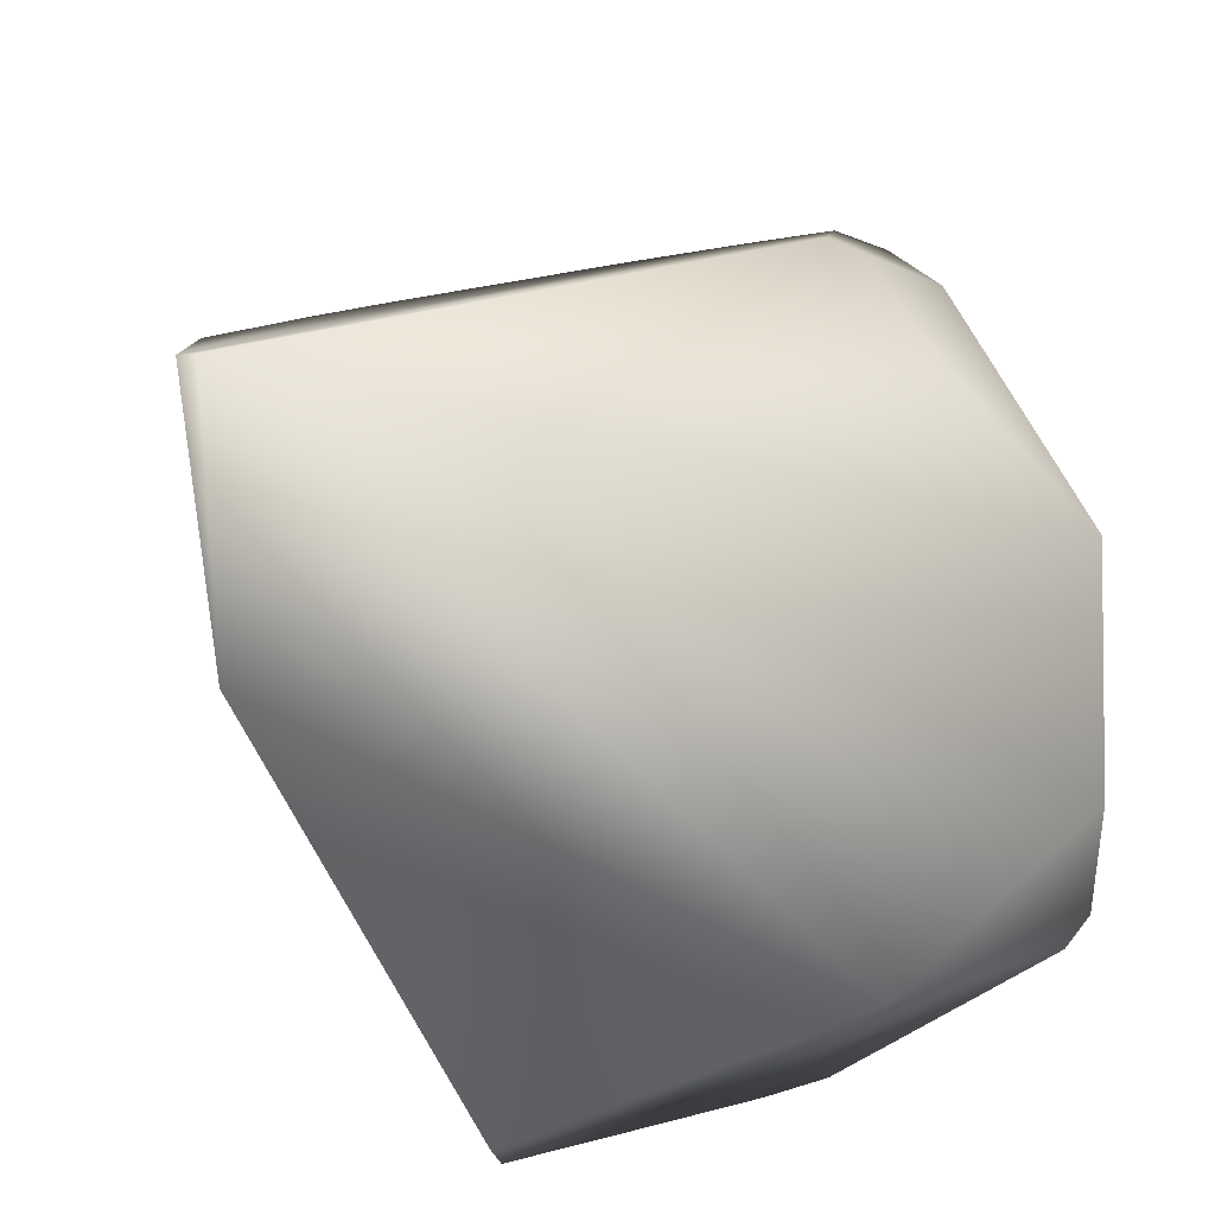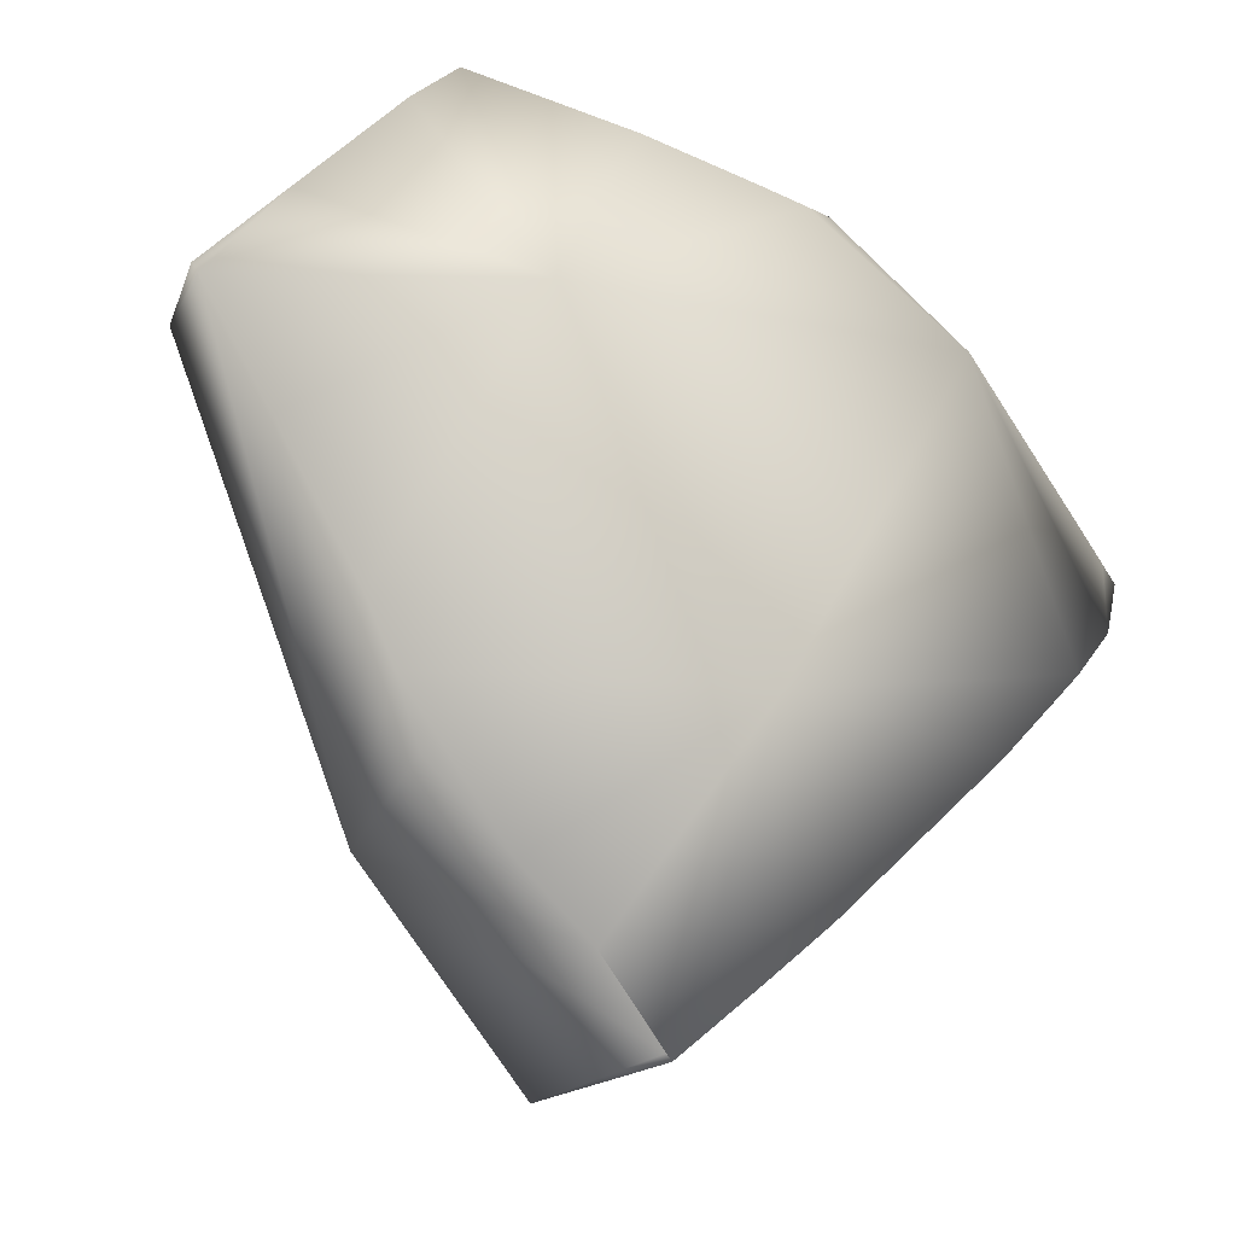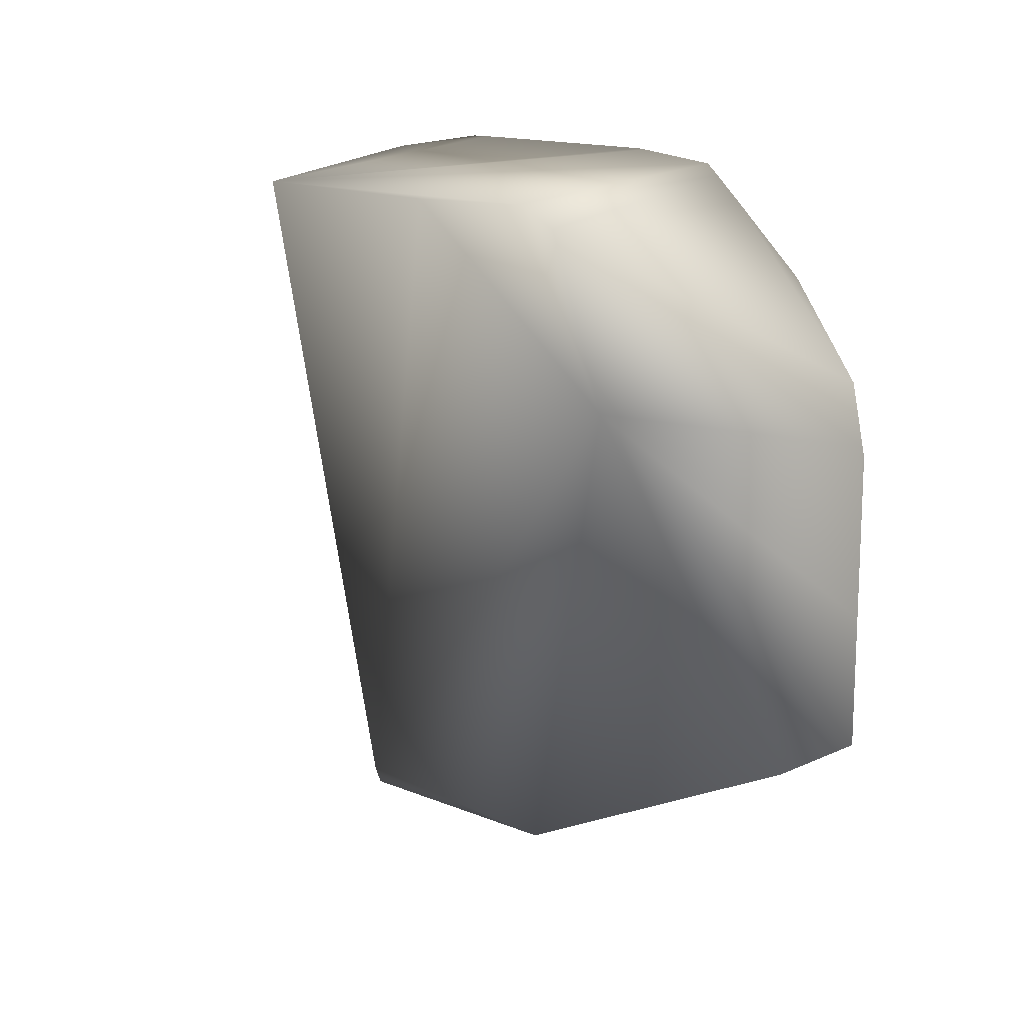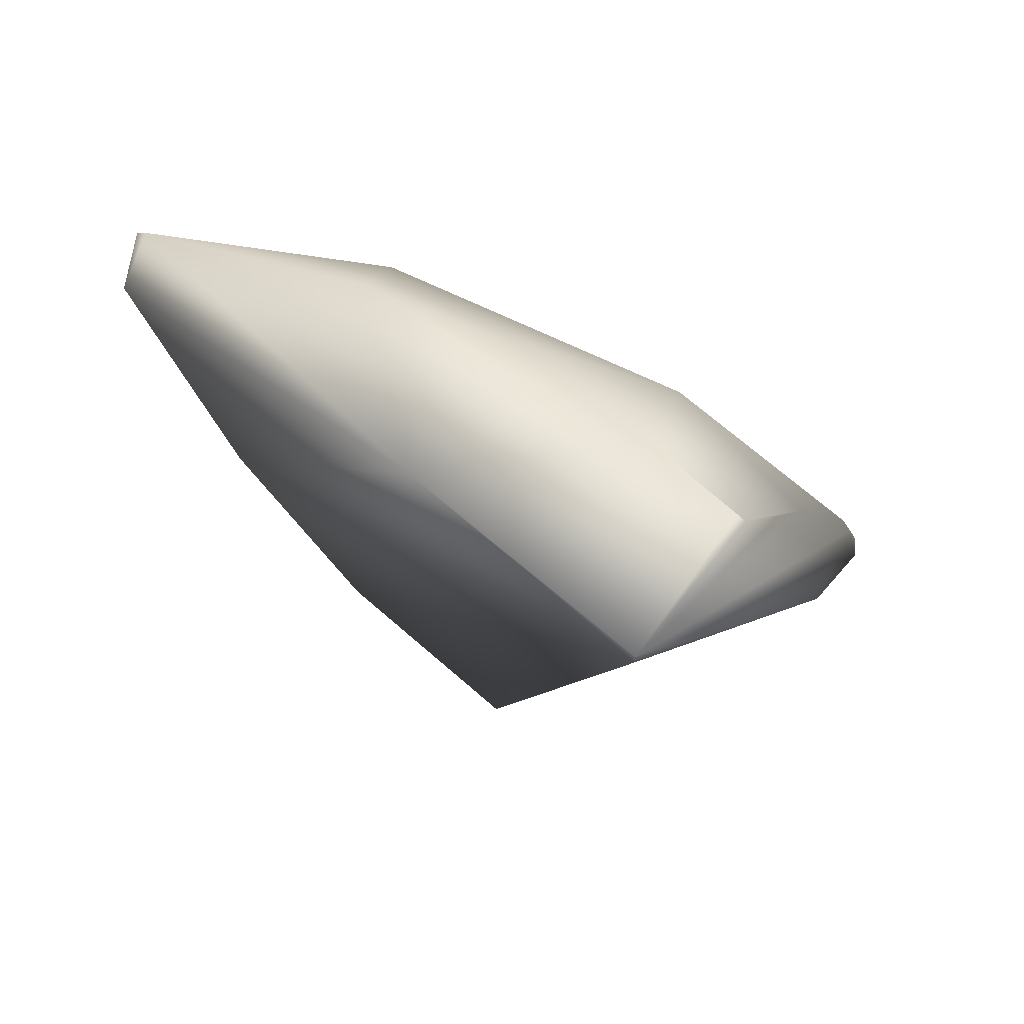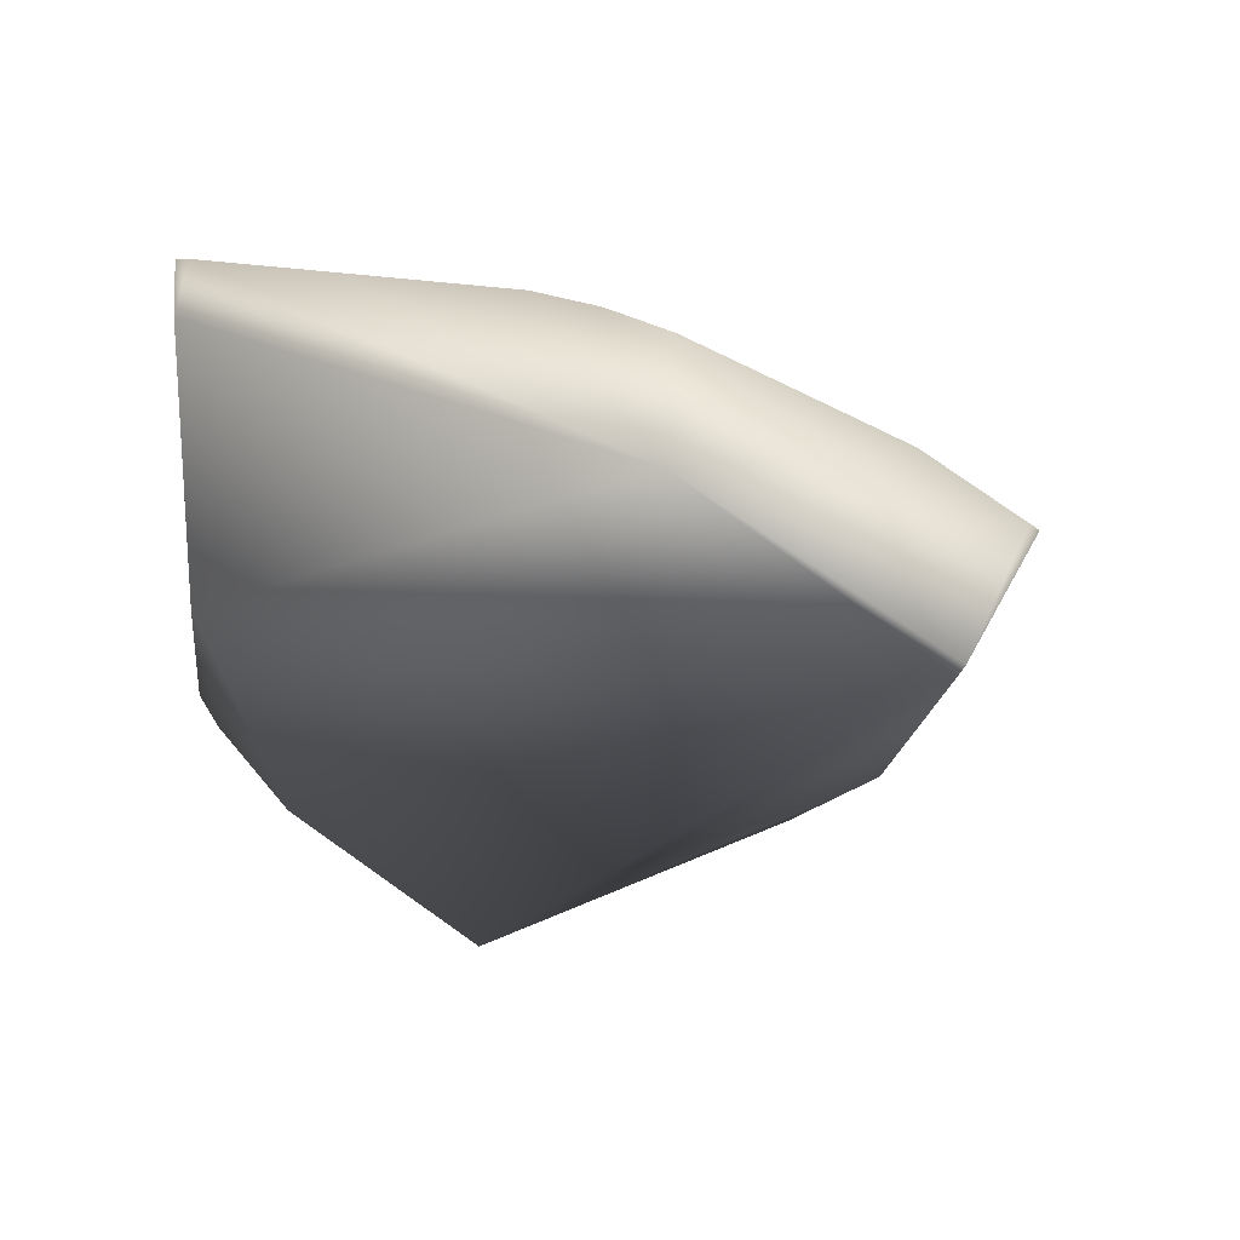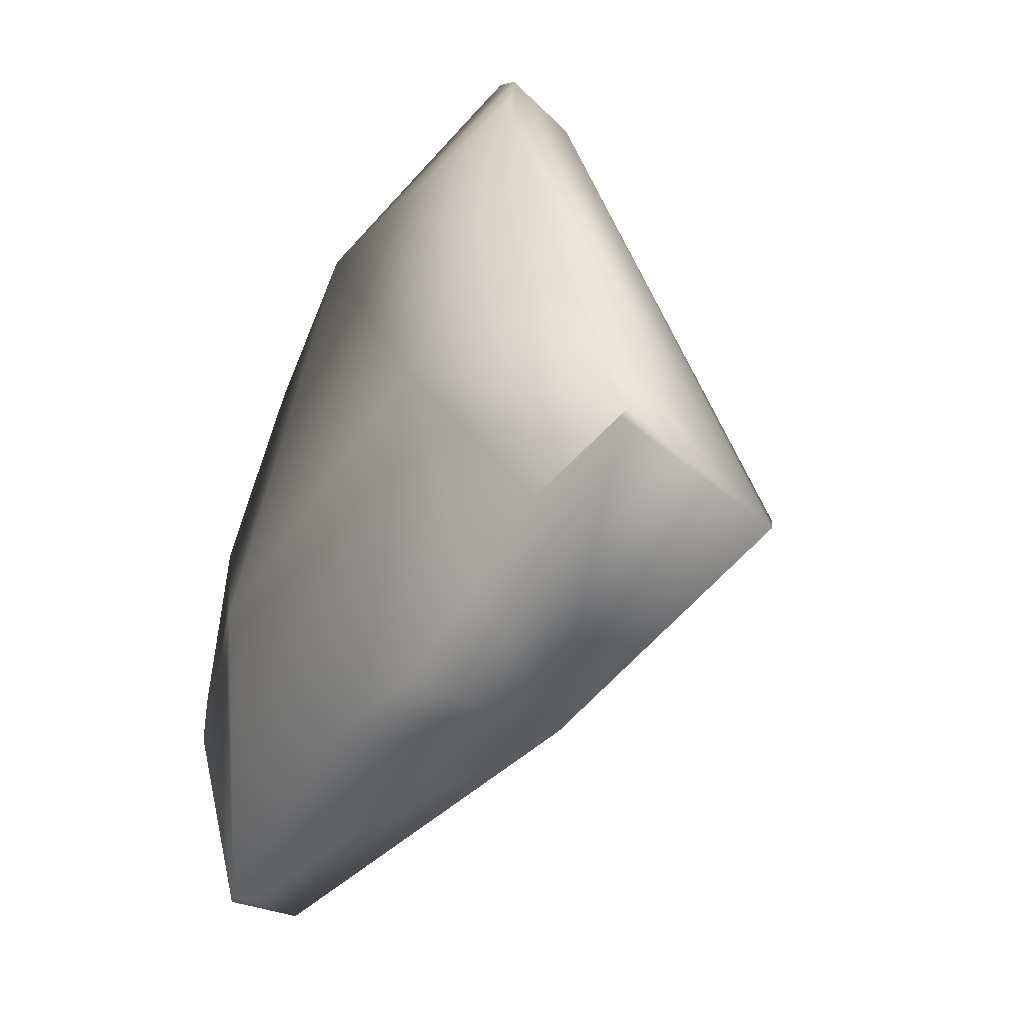
<metadata>
{"format":"obj","ext":"obj","renderer":"f3d","projection":"perspective","resolution":1024,"background":"white","views":[{"elev":-29.9,"azim":153.4,"up":"+Y"},{"elev":68.2,"azim":112.7,"up":"+Z"},{"elev":-61.5,"azim":-102.1,"up":"+Y"},{"elev":9.8,"azim":87.6,"up":"+Z"},{"elev":-4.6,"azim":64.4,"up":"+Z"},{"elev":16.9,"azim":66.1,"up":"+Y"}]}
</metadata>
<code>
o ball-fracture2_Icosphere_cell.231
v 0.09993 0.1631 0.002945
v -0.06791 -0.06276 0.08982
v 0.361 0.105 -0.1511
v -0.1696 0.02874 -0.3211
v -0.2282 -0.09859 -0.222
v -0.1464 -0.1989 -0.08424
v 0.2918 -0.04911 -0.0299
v 0.05172 -0.273 0.08191
v 0.3723 0.104 -0.1448
v -0.05906 0.303 -0.1968
v -0.1283 0.2644 -0.2287
v -0.2554 -0.1437 -0.1605
v -0.2496 -0.16 -0.1379
v 0.331 0.1836 -0.05874
v -0.1391 0.3024 -0.1455
v -0.0857 0.3399 -0.164
v -0.03937 0.3309 -0.1403
v -0.1248 0.3324 -0.1695
v -0.1311 0.3193 -0.159
v 0.00134 0.3186 -0.1259
v 0.04718 0.3048 -0.1097
v 0.2052 0.2436 -0.07353
v 0.2958 0.1194 -0.007798
v 0.2608 0.2176 -0.06733
v 0.3284 0.1785 -0.05473
v -0.194 0.1847 -0.05192
v -0.1531 -0.2006 0.08982
v -0.1593 -0.1984 0.08736
v -0.1963 -0.1846 0.07256
v -0.2122 -0.06276 0.04294
v -0.2326 0.05 -0.009602
v -0.2272 0.01843 0.004987
v -0.2348 0.06486 -0.01639
v -0.1977 0.1738 -0.04868
v 0.02459 -0.2644 0.1242
v -0.0548 -0.236 0.1089
v 0.02938 -0.2574 0.1243
v 0.1719 -0.08339 0.09338
v 0.09391 -0.1788 0.1103
v 0.2059 -0.04879 0.07994
v 0.2715 0.05609 0.02377
v 0.2428 -0.01704 0.06033
f 2 1 26
f 7 3 9
f 3 10 9
f 4 5 12 33 34
f 8 6 7
f 5 4 3
f 4 10 3
f 4 11 10
f 6 12 5
f 13 12 6
f 16 18 19 15 26 17
f 17 26 1 21 20
f 21 1 22
f 14 24 22 1 23 25
f 29 28 27 2 30
f 31 32 30 2 26 34 33
f 36 35 37 2 27
f 39 38 2 37
f 38 40 1 2
f 41 23 1 40 42
f 20 9 10 16 17
f 14 9 24
f 9 14 25
f 7 9 25 23 41
f 41 42 7
f 7 42 40 38 39
f 37 35 8 7 39
f 10 11 18 16
f 11 4 19 18
f 19 4 15
f 26 15 4 34
f 22 24 9 20 21
f 28 6 36 27
f 6 8 35 36
f 13 6 28 29
f 12 13 31 33
f 31 13 32
f 32 13 29 30
f 6 5 3 7

</code>
